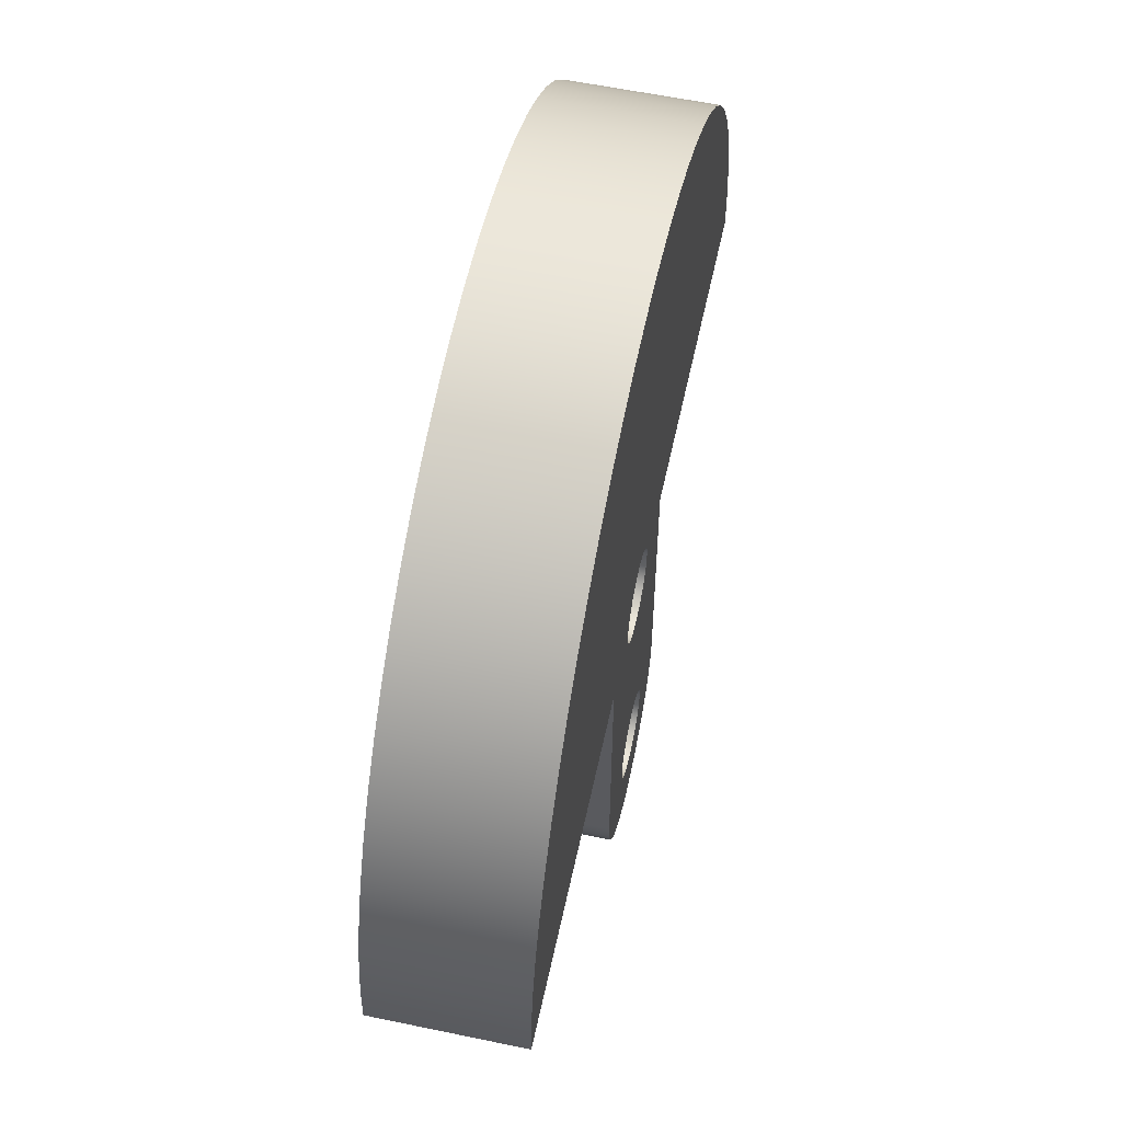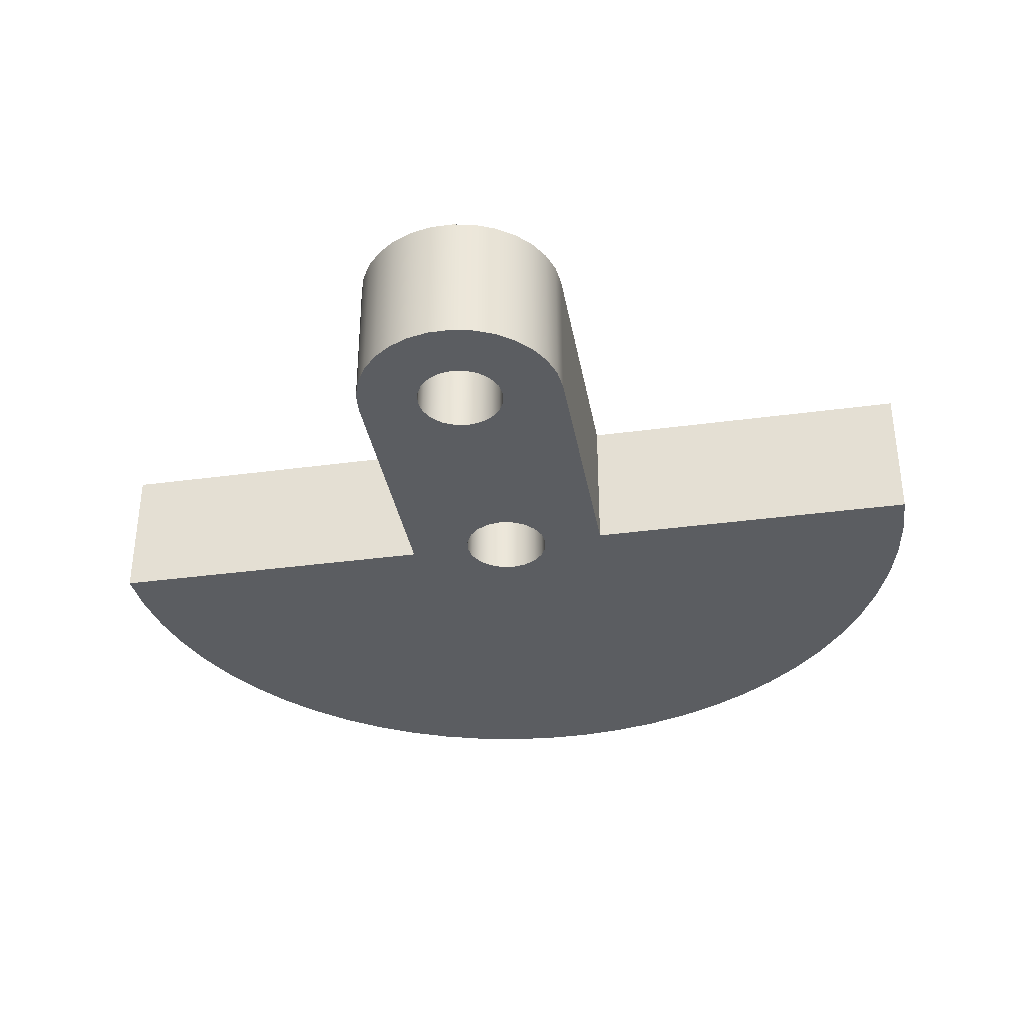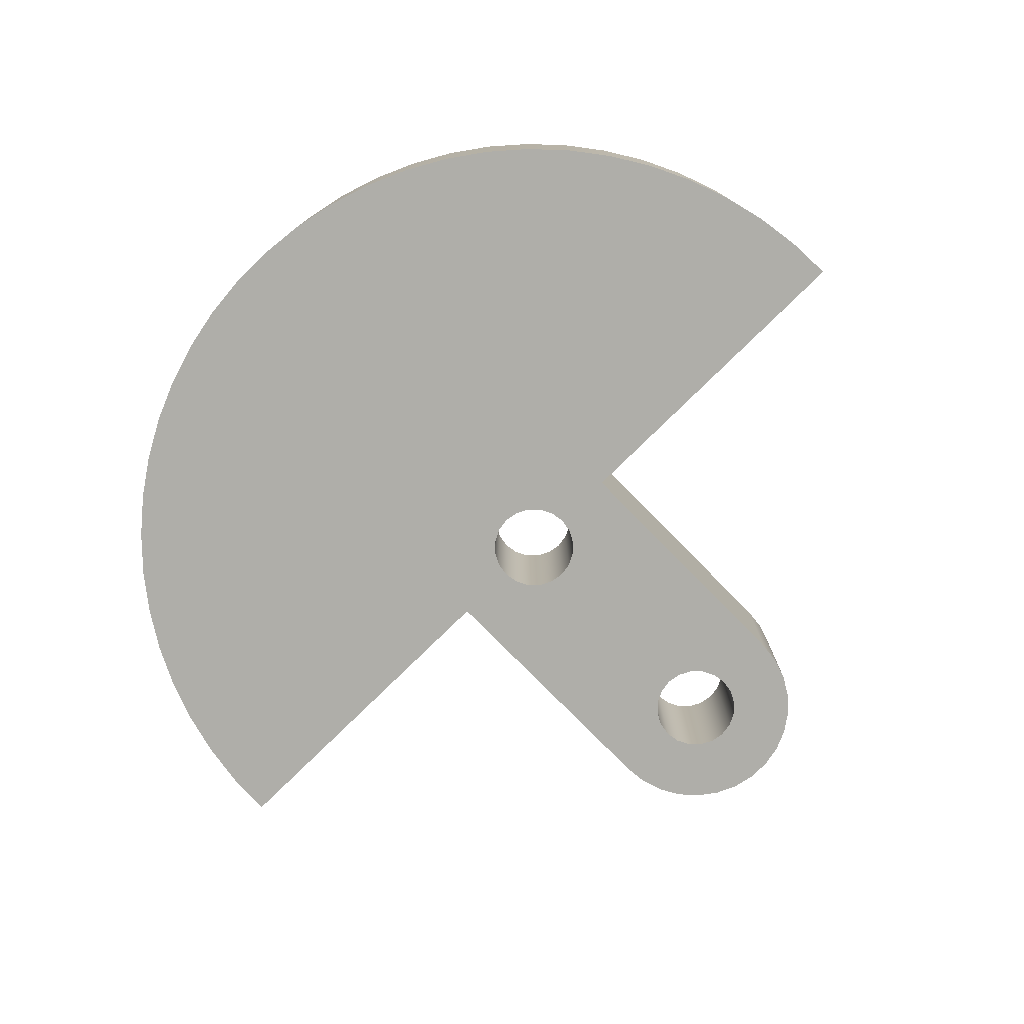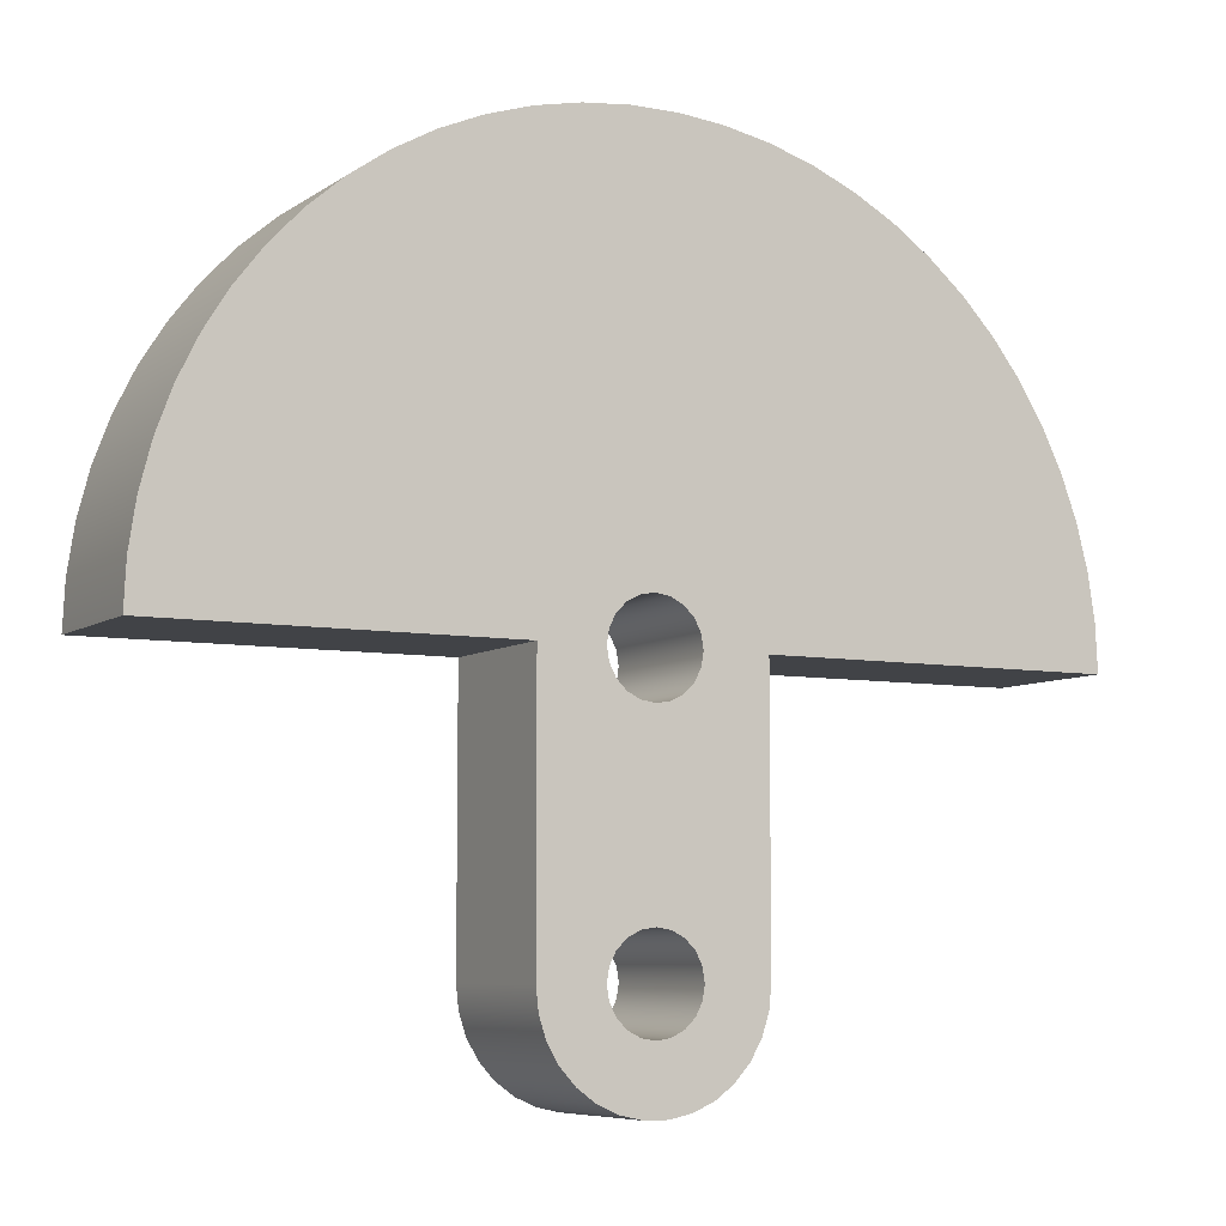
<metadata>
{"format":"obj","ext":"obj","renderer":"f3d","projection":"perspective","resolution":1024,"background":"white","views":[{"elev":58.2,"azim":102.2,"up":"+Z"},{"elev":-35.8,"azim":-169.9,"up":"+Y"},{"elev":-77.5,"azim":44.5,"up":"+Y"},{"elev":-7.0,"azim":-28.7,"up":"+Z"}]}
</metadata>
<code>
v -0.25 0.8 -1.5
v -0.2378 0.8 -1.423
v -0.2023 0.8 -1.353
v -0.1469 0.8 -1.298
v -0.07725 0.8 -1.262
v 1.531e-17 0.8 -1.25
v 0.07725 0.8 -1.262
v 0.1469 0.8 -1.298
v 0.2023 0.8 -1.353
v 0.2378 0.8 -1.423
v 0.25 0.8 -1.5
v 0.2378 0.8 -1.577
v 0.2023 0.8 -1.647
v 0.1469 0.8 -1.702
v 0.07725 0.8 -1.738
v 1.531e-17 0.8 -1.75
v -0.07725 0.8 -1.738
v -0.1469 0.8 -1.702
v -0.2023 0.8 -1.647
v -0.2378 0.8 -1.577
v -0.25 0 -1.5
v -0.2378 0 -1.577
v -0.2023 0 -1.647
v -0.1469 0 -1.702
v -0.07725 0 -1.738
v 1.531e-17 0 -1.75
v 0.07725 0 -1.738
v 0.1469 0 -1.702
v 0.2023 0 -1.647
v 0.2378 0 -1.577
v 0.25 0 -1.5
v 0.2378 0 -1.423
v 0.2023 0 -1.353
v 0.1469 0 -1.298
v 0.07725 0 -1.262
v 1.531e-17 0 -1.25
v -0.07725 0 -1.262
v -0.1469 0 -1.298
v -0.2023 0 -1.353
v -0.2378 0 -1.423
v -0.25 0.8 -1.5
v -0.25 0 -1.5
v -0.25 0.8 3.062e-17
v -0.2378 0.8 0.07725
v -0.2023 0.8 0.1469
v -0.1469 0.8 0.2023
v -0.07725 0.8 0.2378
v 1.531e-17 0.8 0.25
v 0.07725 0.8 0.2378
v 0.1469 0.8 0.2023
v 0.2023 0.8 0.1469
v 0.2378 0.8 0.07725
v 0.25 0.8 0
v 0.2378 0.8 -0.07725
v 0.2023 0.8 -0.1469
v 0.1469 0.8 -0.2023
v 0.07725 0.8 -0.2378
v 1.531e-17 0.8 -0.25
v -0.07725 0.8 -0.2378
v -0.1469 0.8 -0.2023
v -0.2023 0.8 -0.1469
v -0.2378 0.8 -0.07725
v -0.25 0 3.062e-17
v -0.2378 0 -0.07725
v -0.2023 0 -0.1469
v -0.1469 0 -0.2023
v -0.07725 0 -0.2378
v 1.531e-17 0 -0.25
v 0.07725 0 -0.2378
v 0.1469 0 -0.2023
v 0.2023 0 -0.1469
v 0.2378 0 -0.07725
v 0.25 0 0
v 0.2378 0 0.07725
v 0.2023 0 0.1469
v 0.1469 0 0.2023
v 0.07725 0 0.2378
v 1.531e-17 0 0.25
v -0.07725 0 0.2378
v -0.1469 0 0.2023
v -0.2023 0 0.1469
v -0.2378 0 0.07725
v -0.25 0.8 3.062e-17
v -0.25 0 3.062e-17
v 2.5 0 3.062e-16
v 0.6 0 0
v 0.6 0.8 0
v 2.5 0.8 3.062e-16
v -2.5 0 0
v -2.487 0 0.2529
v -2.449 0 0.5032
v -2.385 0 0.7484
v -2.297 0 0.9859
v -2.186 0 1.213
v -2.052 0 1.428
v -1.897 0 1.628
v -1.722 0 1.812
v -1.53 0 1.977
v -1.322 0 2.122
v -1.101 0 2.245
v -0.8683 0 2.344
v -0.6266 0 2.42
v -0.3786 0 2.471
v -0.1266 0 2.497
v 0.1266 0 2.497
v 0.3786 0 2.471
v 0.6266 0 2.42
v 0.8683 0 2.344
v 1.101 0 2.245
v 1.322 0 2.122
v 1.53 0 1.977
v 1.722 0 1.812
v 1.897 0 1.628
v 2.052 0 1.428
v 2.186 0 1.213
v 2.297 0 0.9859
v 2.385 0 0.7484
v 2.449 0 0.5032
v 2.487 0 0.2529
v 2.5 0 3.062e-16
v 2.5 0.8 3.062e-16
v 2.487 0.8 0.2529
v 2.449 0.8 0.5032
v 2.385 0.8 0.7484
v 2.297 0.8 0.9859
v 2.186 0.8 1.213
v 2.052 0.8 1.428
v 1.897 0.8 1.628
v 1.722 0.8 1.812
v 1.53 0.8 1.977
v 1.322 0.8 2.122
v 1.101 0.8 2.245
v 0.8683 0.8 2.344
v 0.6266 0.8 2.42
v 0.3786 0.8 2.471
v 0.1266 0.8 2.497
v -0.1266 0.8 2.497
v -0.3786 0.8 2.471
v -0.6266 0.8 2.42
v -0.8683 0.8 2.344
v -1.101 0.8 2.245
v -1.322 0.8 2.122
v -1.53 0.8 1.977
v -1.722 0.8 1.812
v -1.897 0.8 1.628
v -2.052 0.8 1.428
v -2.186 0.8 1.213
v -2.297 0.8 0.9859
v -2.385 0.8 0.7484
v -2.449 0.8 0.5032
v -2.487 0.8 0.2529
v -2.5 0.8 0
v -0.6 0 0
v -2.5 0 0
v -2.5 0.8 0
v -0.6 0.8 0
v -0.6 0 -1.5
v -0.6 0 0
v -0.6 0.8 0
v -0.6 0.8 -1.5
v 0.6 0 -1.5
v 0.5869 0 -1.625
v 0.5481 0 -1.744
v 0.4854 0 -1.853
v 0.4015 0 -1.946
v 0.3 0 -2.02
v 0.1854 0 -2.071
v 0.06272 0 -2.097
v -0.06272 0 -2.097
v -0.1854 0 -2.071
v -0.3 0 -2.02
v -0.4015 0 -1.946
v -0.4854 0 -1.853
v -0.5481 0 -1.744
v -0.5869 0 -1.625
v -0.6 0 -1.5
v -0.6 0.8 -1.5
v -0.5869 0.8 -1.625
v -0.5481 0.8 -1.744
v -0.4854 0.8 -1.853
v -0.4015 0.8 -1.946
v -0.3 0.8 -2.02
v -0.1854 0.8 -2.071
v -0.06272 0.8 -2.097
v 0.06272 0.8 -2.097
v 0.1854 0.8 -2.071
v 0.3 0.8 -2.02
v 0.4015 0.8 -1.946
v 0.4854 0.8 -1.853
v 0.5481 0.8 -1.744
v 0.5869 0.8 -1.625
v 0.6 0.8 -1.5
v 0.6 0 0
v 0.6 0 -1.5
v 0.6 0.8 -1.5
v 0.6 0.8 0
v -0.25 0.8 3.062e-17
v -0.2378 0.8 -0.07725
v -0.2023 0.8 -0.1469
v -0.1469 0.8 -0.2023
v -0.07725 0.8 -0.2378
v 1.531e-17 0.8 -0.25
v 0.07725 0.8 -0.2378
v 0.1469 0.8 -0.2023
v 0.2023 0.8 -0.1469
v 0.2378 0.8 -0.07725
v 0.25 0.8 0
v 0.2378 0.8 0.07725
v 0.2023 0.8 0.1469
v 0.1469 0.8 0.2023
v 0.07725 0.8 0.2378
v 1.531e-17 0.8 0.25
v -0.07725 0.8 0.2378
v -0.1469 0.8 0.2023
v -0.2023 0.8 0.1469
v -0.2378 0.8 0.07725
v -0.25 0.8 -1.5
v -0.2378 0.8 -1.577
v -0.2023 0.8 -1.647
v -0.1469 0.8 -1.702
v -0.07725 0.8 -1.738
v 1.531e-17 0.8 -1.75
v 0.07725 0.8 -1.738
v 0.1469 0.8 -1.702
v 0.2023 0.8 -1.647
v 0.2378 0.8 -1.577
v 0.25 0.8 -1.5
v 0.2378 0.8 -1.423
v 0.2023 0.8 -1.353
v 0.1469 0.8 -1.298
v 0.07725 0.8 -1.262
v 1.531e-17 0.8 -1.25
v -0.07725 0.8 -1.262
v -0.1469 0.8 -1.298
v -0.2023 0.8 -1.353
v -0.2378 0.8 -1.423
v 0.6 0.8 0
v 0.6 0.8 -1.5
v 0.5869 0.8 -1.625
v 0.5481 0.8 -1.744
v 0.4854 0.8 -1.853
v 0.4015 0.8 -1.946
v 0.3 0.8 -2.02
v 0.1854 0.8 -2.071
v 0.06272 0.8 -2.097
v -0.06272 0.8 -2.097
v -0.1854 0.8 -2.071
v -0.3 0.8 -2.02
v -0.4015 0.8 -1.946
v -0.4854 0.8 -1.853
v -0.5481 0.8 -1.744
v -0.5869 0.8 -1.625
v -0.6 0.8 -1.5
v -0.6 0.8 0
v -2.5 0.8 0
v -2.487 0.8 0.2529
v -2.449 0.8 0.5032
v -2.385 0.8 0.7484
v -2.297 0.8 0.9859
v -2.186 0.8 1.213
v -2.052 0.8 1.428
v -1.897 0.8 1.628
v -1.722 0.8 1.812
v -1.53 0.8 1.977
v -1.322 0.8 2.122
v -1.101 0.8 2.245
v -0.8683 0.8 2.344
v -0.6266 0.8 2.42
v -0.3786 0.8 2.471
v -0.1266 0.8 2.497
v 0.1266 0.8 2.497
v 0.3786 0.8 2.471
v 0.6266 0.8 2.42
v 0.8683 0.8 2.344
v 1.101 0.8 2.245
v 1.322 0.8 2.122
v 1.53 0.8 1.977
v 1.722 0.8 1.812
v 1.897 0.8 1.628
v 2.052 0.8 1.428
v 2.186 0.8 1.213
v 2.297 0.8 0.9859
v 2.385 0.8 0.7484
v 2.449 0.8 0.5032
v 2.487 0.8 0.2529
v 2.5 0.8 3.062e-16
v -0.25 0 3.062e-17
v -0.2378 0 0.07725
v -0.2023 0 0.1469
v -0.1469 0 0.2023
v -0.07725 0 0.2378
v 1.531e-17 0 0.25
v 0.07725 0 0.2378
v 0.1469 0 0.2023
v 0.2023 0 0.1469
v 0.2378 0 0.07725
v 0.25 0 0
v 0.2378 0 -0.07725
v 0.2023 0 -0.1469
v 0.1469 0 -0.2023
v 0.07725 0 -0.2378
v 1.531e-17 0 -0.25
v -0.07725 0 -0.2378
v -0.1469 0 -0.2023
v -0.2023 0 -0.1469
v -0.2378 0 -0.07725
v -0.25 0 -1.5
v -0.2378 0 -1.423
v -0.2023 0 -1.353
v -0.1469 0 -1.298
v -0.07725 0 -1.262
v 1.531e-17 0 -1.25
v 0.07725 0 -1.262
v 0.1469 0 -1.298
v 0.2023 0 -1.353
v 0.2378 0 -1.423
v 0.25 0 -1.5
v 0.2378 0 -1.577
v 0.2023 0 -1.647
v 0.1469 0 -1.702
v 0.07725 0 -1.738
v 1.531e-17 0 -1.75
v -0.07725 0 -1.738
v -0.1469 0 -1.702
v -0.2023 0 -1.647
v -0.2378 0 -1.577
v 0.6 0 -1.5
v 0.6 0 0
v 2.5 0 3.062e-16
v 2.487 0 0.2529
v 2.449 0 0.5032
v 2.385 0 0.7484
v 2.297 0 0.9859
v 2.186 0 1.213
v 2.052 0 1.428
v 1.897 0 1.628
v 1.722 0 1.812
v 1.53 0 1.977
v 1.322 0 2.122
v 1.101 0 2.245
v 0.8683 0 2.344
v 0.6266 0 2.42
v 0.3786 0 2.471
v 0.1266 0 2.497
v -0.1266 0 2.497
v -0.3786 0 2.471
v -0.6266 0 2.42
v -0.8683 0 2.344
v -1.101 0 2.245
v -1.322 0 2.122
v -1.53 0 1.977
v -1.722 0 1.812
v -1.897 0 1.628
v -2.052 0 1.428
v -2.186 0 1.213
v -2.297 0 0.9859
v -2.385 0 0.7484
v -2.449 0 0.5032
v -2.487 0 0.2529
v -2.5 0 0
v -0.6 0 0
v -0.6 0 -1.5
v -0.5869 0 -1.625
v -0.5481 0 -1.744
v -0.4854 0 -1.853
v -0.4015 0 -1.946
v -0.3 0 -2.02
v -0.1854 0 -2.071
v -0.06272 0 -2.097
v 0.06272 0 -2.097
v 0.1854 0 -2.071
v 0.3 0 -2.02
v 0.4015 0 -1.946
v 0.4854 0 -1.853
v 0.5481 0 -1.744
v 0.5869 0 -1.625
g 0ad9105e-e2a4-11ea-b85d-54bf646e7e1f
f 2 40 1
f 1 40 42
f 41 21 20
f 20 21 22
f 20 22 19
f 19 22 23
f 19 23 18
f 18 23 24
f 18 24 17
f 17 24 25
f 17 25 16
f 16 25 26
f 16 26 15
f 15 26 27
f 15 27 14
f 14 27 28
f 14 28 13
f 13 28 29
f 13 29 12
f 12 29 30
f 12 30 11
f 11 30 31
f 11 31 10
f 10 31 32
f 10 32 9
f 9 32 33
f 9 33 8
f 8 33 34
f 8 34 7
f 7 34 35
f 7 35 6
f 6 35 36
f 6 36 5
f 5 36 37
f 5 37 4
f 4 37 38
f 4 38 3
f 3 38 39
f 3 39 2
f 2 39 40
g 0adb818a-e2a4-11ea-9efc-54bf646e7e1f
f 44 82 43
f 43 82 84
f 83 63 62
f 62 63 64
f 62 64 61
f 61 64 65
f 61 65 60
f 60 65 66
f 60 66 59
f 59 66 67
f 59 67 58
f 58 67 68
f 58 68 57
f 57 68 69
f 57 69 56
f 56 69 70
f 56 70 55
f 55 70 71
f 55 71 54
f 54 71 72
f 54 72 53
f 53 72 73
f 53 73 52
f 52 73 74
f 52 74 51
f 51 74 75
f 51 75 50
f 50 75 76
f 50 76 49
f 49 76 77
f 49 77 48
f 48 77 78
f 48 78 47
f 47 78 79
f 47 79 46
f 46 79 80
f 46 80 45
f 45 80 81
f 45 81 44
f 44 81 82
g 0ade19de-e2a4-11ea-897b-54bf646e7e1f
f 85 86 88
f 88 86 87
g 0ae08aee-e2a4-11ea-830b-54bf646e7e1f
f 152 89 151
f 151 89 90
f 151 90 150
f 150 90 91
f 150 91 149
f 149 91 92
f 149 92 148
f 148 92 93
f 148 93 147
f 147 93 94
f 147 94 146
f 146 94 95
f 146 95 145
f 145 95 96
f 145 96 144
f 144 96 97
f 144 97 143
f 143 97 98
f 143 98 142
f 142 98 99
f 142 99 141
f 141 99 100
f 141 100 140
f 140 100 101
f 140 101 139
f 139 101 102
f 139 102 138
f 138 102 103
f 138 103 137
f 137 103 104
f 137 104 136
f 136 104 105
f 136 105 135
f 135 105 106
f 135 106 134
f 134 106 107
f 134 107 133
f 133 107 108
f 133 108 132
f 132 108 109
f 132 109 131
f 131 109 110
f 131 110 130
f 130 110 111
f 130 111 129
f 129 111 112
f 129 112 128
f 128 112 113
f 128 113 127
f 127 113 114
f 127 114 126
f 126 114 115
f 126 115 125
f 125 115 116
f 125 116 124
f 124 116 117
f 124 117 123
f 123 117 118
f 123 118 122
f 122 118 119
f 122 119 121
f 121 119 120
g 0ae3231c-e2a4-11ea-bca5-54bf646e7e1f
f 153 154 156
f 156 154 155
g 0aece72e-e2a4-11ea-bacb-54bf646e7e1f
f 157 158 160
f 160 158 159
g 0af01b9e-e2a4-11ea-a898-54bf646e7e1f
f 192 161 191
f 191 161 162
f 191 162 190
f 190 162 163
f 190 163 189
f 189 163 164
f 189 164 188
f 188 164 165
f 188 165 187
f 187 165 166
f 187 166 186
f 186 166 167
f 186 167 185
f 185 167 168
f 185 168 184
f 184 168 169
f 184 169 183
f 183 169 170
f 183 170 182
f 182 170 171
f 182 171 181
f 181 171 172
f 181 172 180
f 180 172 173
f 180 173 179
f 179 173 174
f 179 174 178
f 178 174 175
f 178 175 177
f 177 175 176
g 0af2b3d2-e2a4-11ea-ba6a-54bf646e7e1f
f 193 194 196
f 196 194 195
g 0af54bf4-e2a4-11ea-b9d5-54bf646e7e1f
f 216 197 254
f 254 197 198
f 254 198 199
f 199 200 254
f 254 200 234
f 254 234 253
f 253 234 235
f 253 235 236
f 200 201 234
f 234 201 233
f 233 201 232
f 232 201 202
f 232 202 203
f 204 230 203
f 203 230 231
f 203 231 232
f 230 204 237
f 237 204 205
f 237 205 206
f 206 207 237
f 237 207 208
f 237 208 209
f 209 210 237
f 237 210 278
f 237 278 279
f 211 276 210
f 210 276 277
f 210 277 278
f 212 273 211
f 211 273 274
f 211 274 275
f 213 268 212
f 212 268 269
f 212 269 270
f 214 265 213
f 213 265 266
f 213 266 267
f 215 254 214
f 214 254 263
f 214 263 264
f 215 216 254
f 218 252 217
f 217 252 253
f 217 253 236
f 252 218 251
f 251 218 219
f 251 219 250
f 250 219 220
f 250 220 249
f 249 220 248
f 248 220 221
f 248 221 247
f 247 221 246
f 246 221 222
f 246 222 245
f 245 222 223
f 245 223 244
f 244 223 243
f 243 223 224
f 243 224 242
f 242 224 241
f 241 224 225
f 241 225 240
f 240 225 226
f 240 226 239
f 239 226 227
f 239 227 238
f 238 227 228
f 238 228 229
f 229 230 238
f 238 230 237
f 255 256 254
f 254 256 257
f 254 257 258
f 258 259 254
f 254 259 260
f 254 260 261
f 261 262 254
f 254 262 263
f 264 265 214
f 267 268 213
f 270 271 212
f 212 271 272
f 212 272 273
f 275 276 211
f 279 280 237
f 237 280 281
f 237 281 282
f 282 283 237
f 237 283 284
f 237 284 285
f 285 286 237
g 0af80b26-e2a4-11ea-9744-54bf646e7e1f
f 306 287 361
f 361 287 288
f 361 288 289
f 289 290 361
f 361 290 352
f 361 352 353
f 291 350 290
f 290 350 351
f 290 351 352
f 292 347 291
f 291 347 348
f 291 348 349
f 293 342 292
f 292 342 343
f 292 343 344
f 294 339 293
f 293 339 340
f 293 340 341
f 295 328 294
f 294 328 337
f 294 337 338
f 295 296 328
f 328 296 297
f 328 297 298
f 298 299 328
f 328 299 300
f 328 300 314
f 314 300 301
f 314 301 313
f 313 301 312
f 312 301 302
f 312 302 303
f 304 310 303
f 303 310 311
f 303 311 312
f 310 304 361
f 361 304 305
f 361 305 306
f 308 362 307
f 307 362 363
f 307 363 326
f 326 363 364
f 326 364 325
f 325 364 365
f 325 365 324
f 324 365 366
f 324 366 367
f 308 309 362
f 362 309 310
f 362 310 361
f 328 314 327
f 327 314 315
f 327 315 316
f 316 317 327
f 327 317 376
f 376 317 318
f 376 318 375
f 375 318 319
f 375 319 374
f 374 319 320
f 374 320 373
f 373 320 372
f 372 320 321
f 372 321 371
f 371 321 370
f 370 321 322
f 370 322 369
f 369 322 323
f 369 323 368
f 368 323 367
f 367 323 324
f 329 330 328
f 328 330 331
f 328 331 332
f 332 333 328
f 328 333 334
f 328 334 335
f 335 336 328
f 328 336 337
f 338 339 294
f 341 342 293
f 344 345 292
f 292 345 346
f 292 346 347
f 349 350 291
f 353 354 361
f 361 354 355
f 361 355 356
f 356 357 361
f 361 357 358
f 361 358 359
f 359 360 361

</code>
